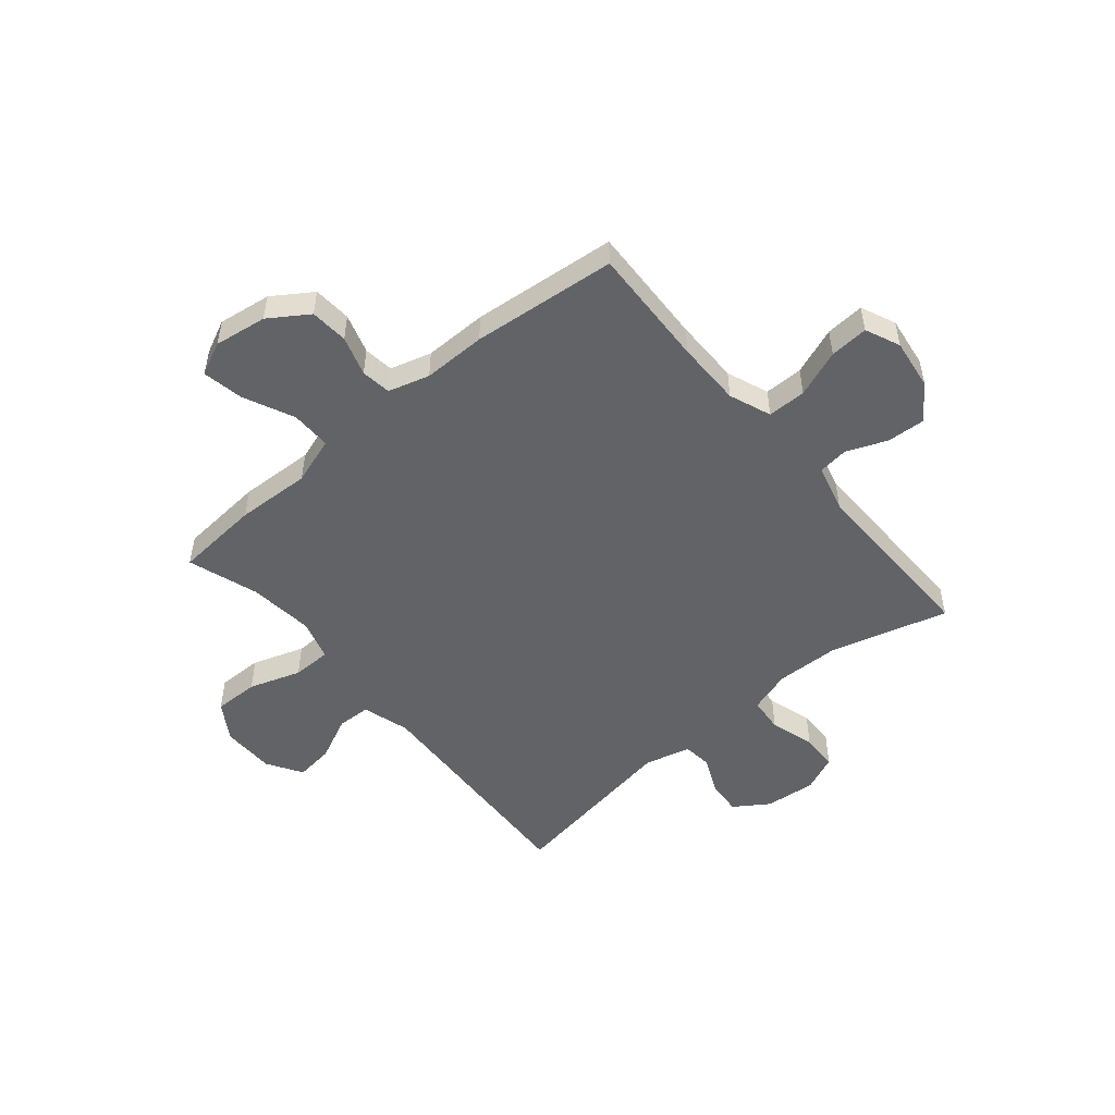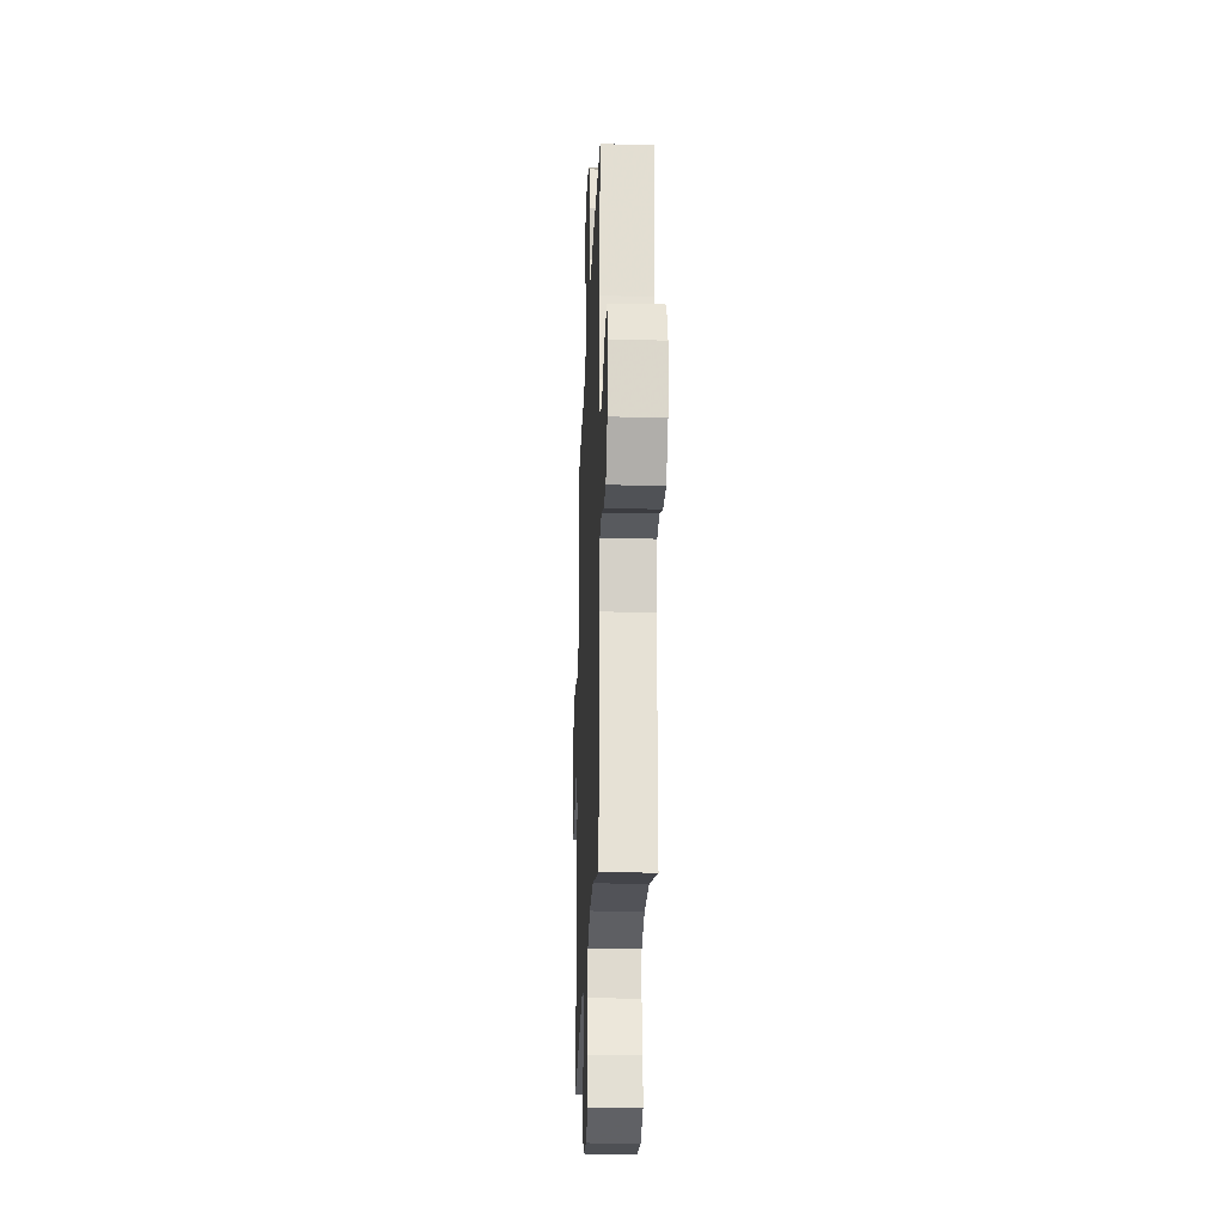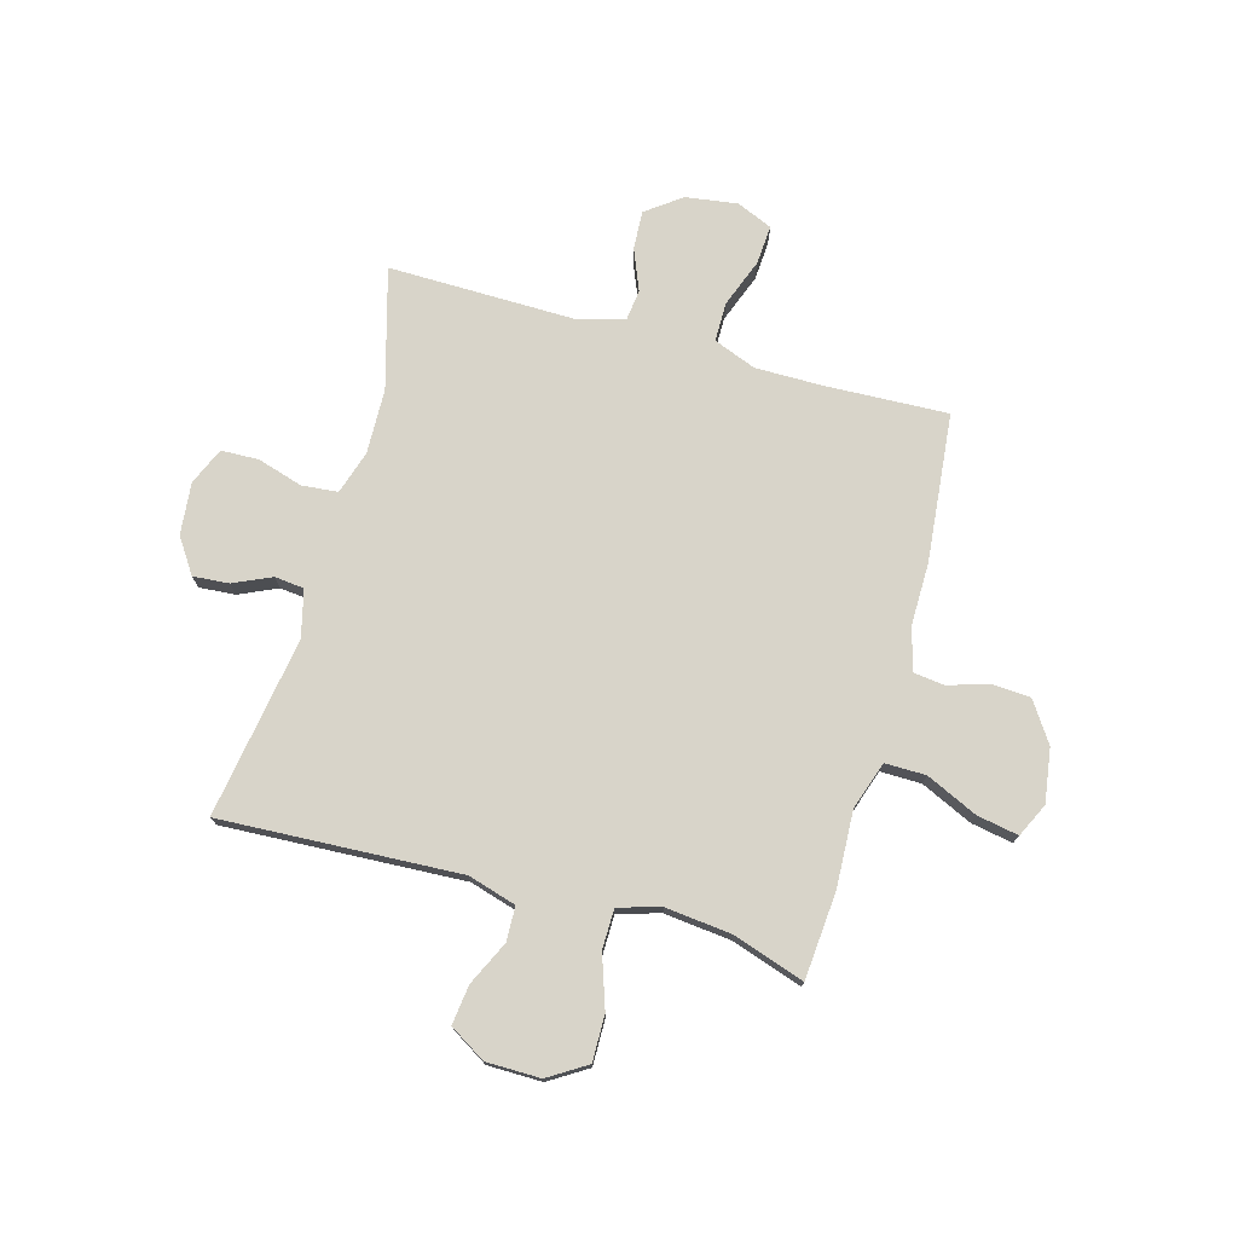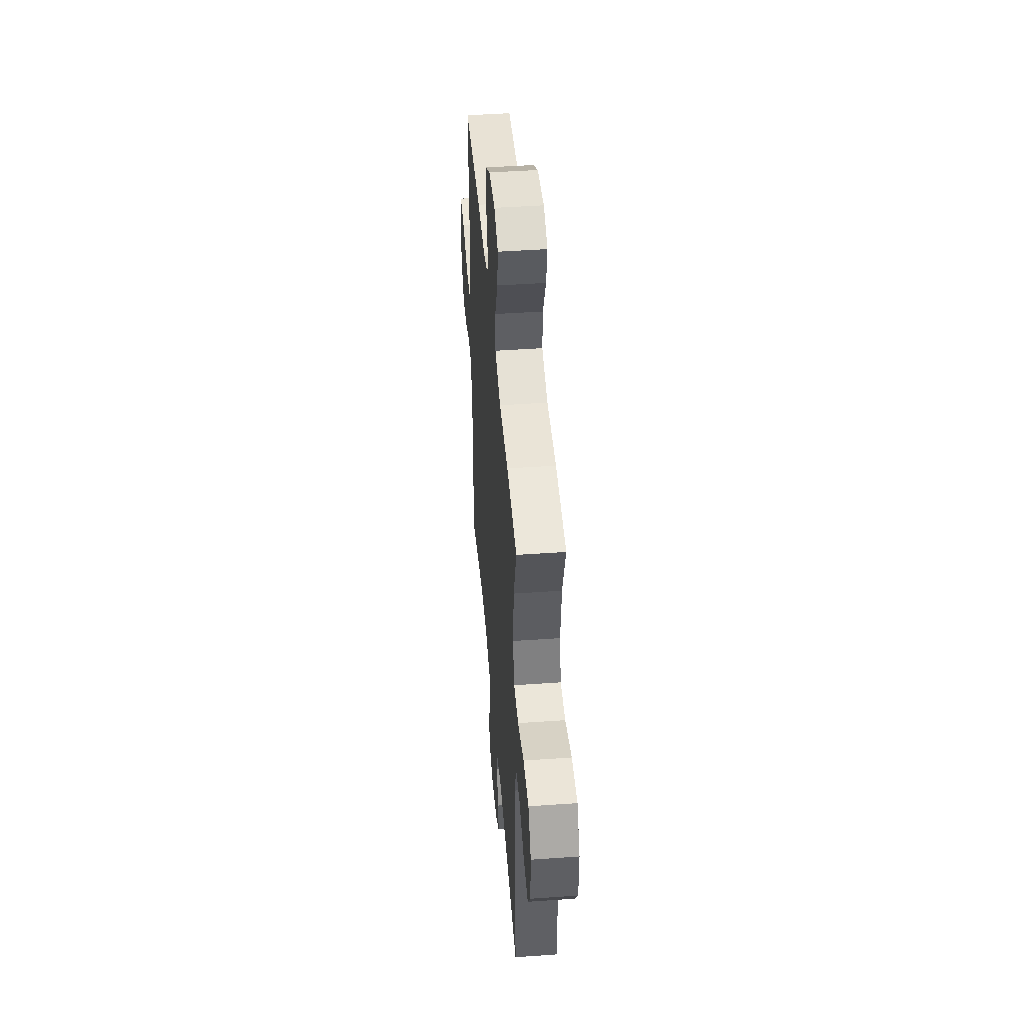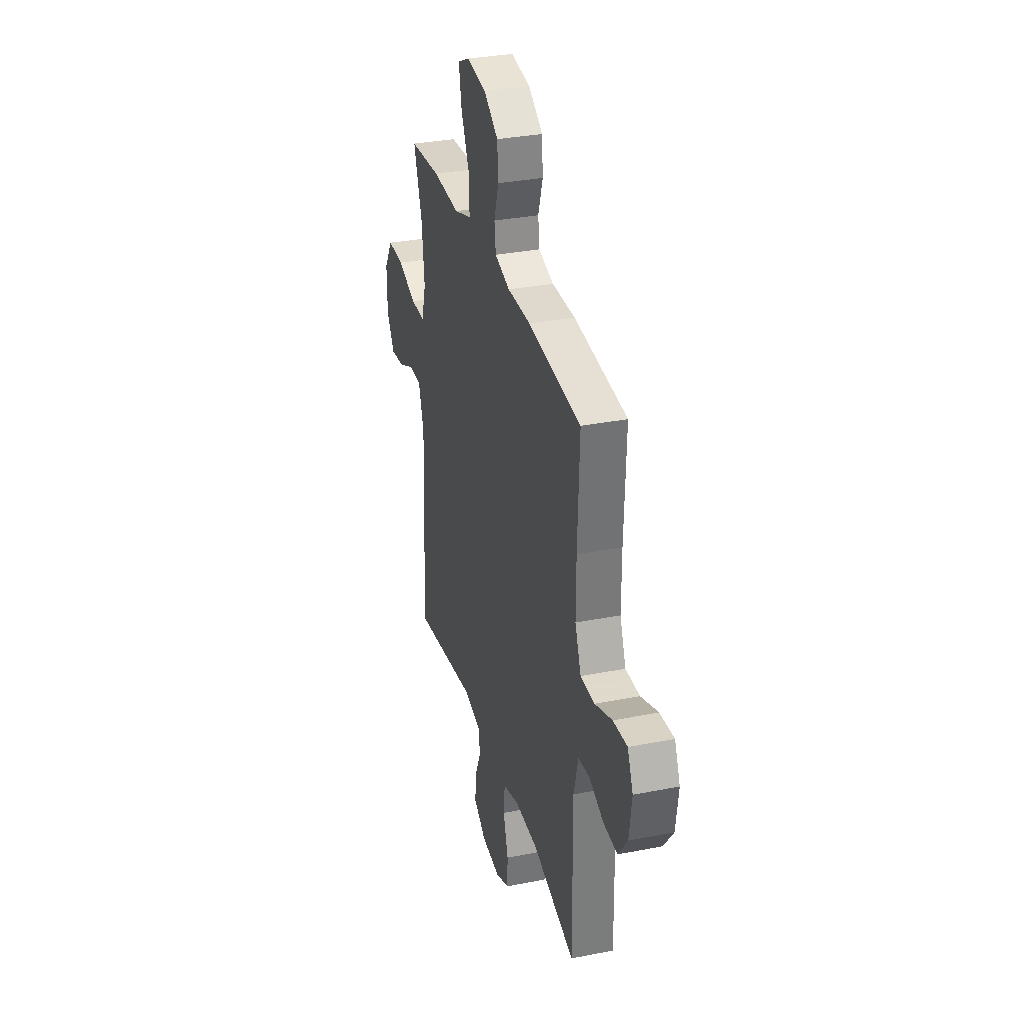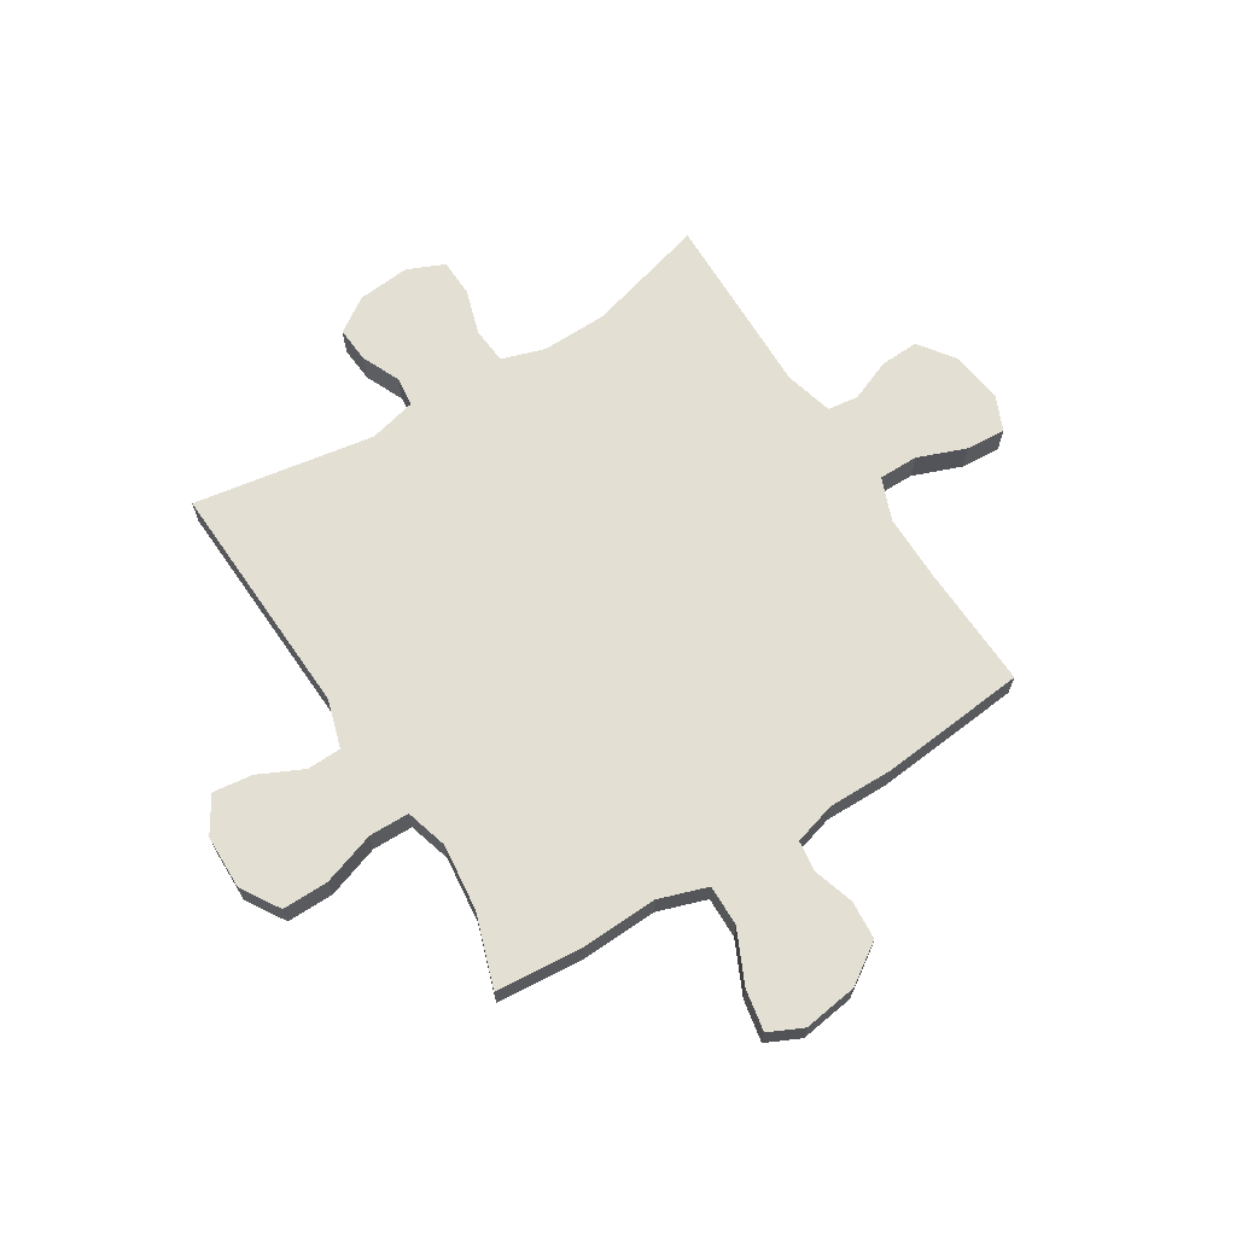
<metadata>
{"format":"obj","ext":"obj","renderer":"f3d","projection":"perspective","resolution":1024,"background":"white","views":[{"elev":-50.9,"azim":40.0,"up":"+Y"},{"elev":-24.0,"azim":87.8,"up":"+Z"},{"elev":75.0,"azim":-74.5,"up":"+Y"},{"elev":46.4,"azim":-94.6,"up":"+Z"},{"elev":32.4,"azim":74.6,"up":"+Z"},{"elev":66.9,"azim":-32.0,"up":"+Y"}]}
</metadata>
<code>
v 0.5 0.07 0.5
v 0.491 0.07 0.278
v 0.491 0.07 0.157
v 0.521 0.07 0.08
v 0.592 0.07 0.08
v 0.679 0.07 0.113
v 0.75 0.07 0.118
v 0.778 0.07 0.054
v 0.765 0.07 -0.04
v 0.718 0.07 -0.104
v 0.648 0.07 -0.1
v 0.574 0.07 -0.07
v 0.518 0.07 -0.077
v 0.495 0.07 -0.165
v 0.5 0.07 -0.5
v 0.284 0.07 -0.44
v 0.166 0.07 -0.437
v 0.088 0.07 -0.462
v 0.082 0.07 -0.527
v 0.107 0.07 -0.609
v 0.105 0.07 -0.677
v 0.038 0.07 -0.706
v -0.056 0.07 -0.697
v -0.119 0.07 -0.655
v -0.114 0.07 -0.59
v -0.083 0.07 -0.521
v -0.089 0.07 -0.468
v -0.174 0.07 -0.447
v -0.5 0.07 -0.5
v -0.479 0.07 -0.067
v -0.505 0.07 0.02
v -0.567 0.07 0.022
v -0.647 0.07 -0.016
v -0.718 0.07 -0.025
v -0.758 0.07 0.04
v -0.759 0.07 0.138
v -0.716 0.07 0.207
v -0.633 0.07 0.206
v -0.538 0.07 0.174
v -0.466 0.07 0.175
v -0.444 0.07 0.251
v -0.457 0.07 0.371
v -0.5 0.07 0.5
v -0.343 0.07 0.513
v -0.206 0.07 0.507
v -0.119 0.07 0.536
v -0.12 0.07 0.61
v -0.163 0.07 0.703
v -0.177 0.07 0.778
v -0.116 0.07 0.807
v -0.019 0.07 0.793
v 0.053 0.07 0.745
v 0.058 0.07 0.675
v 0.035 0.07 0.602
v 0.042 0.07 0.547
v 0.118 0.07 0.525
v 0.234 0.07 0.526
v 0.5 0 0.5
v 0.491 0 0.278
v 0.491 0 0.157
v 0.521 0 0.08
v 0.592 0 0.08
v 0.679 0 0.113
v 0.75 0 0.118
v 0.778 0 0.054
v 0.765 0 -0.04
v 0.718 0 -0.104
v 0.648 0 -0.1
v 0.574 0 -0.07
v 0.518 0 -0.077
v 0.495 0 -0.165
v 0.5 0 -0.5
v 0.284 0 -0.44
v 0.166 0 -0.437
v 0.088 0 -0.462
v 0.082 0 -0.527
v 0.107 0 -0.609
v 0.105 0 -0.677
v 0.038 0 -0.706
v -0.056 0 -0.697
v -0.119 0 -0.655
v -0.114 0 -0.59
v -0.083 0 -0.521
v -0.089 0 -0.468
v -0.174 0 -0.447
v -0.5 0 -0.5
v -0.479 0 -0.067
v -0.505 0 0.02
v -0.567 0 0.022
v -0.647 0 -0.016
v -0.718 0 -0.025
v -0.758 0 0.04
v -0.759 0 0.138
v -0.716 0 0.207
v -0.633 0 0.206
v -0.538 0 0.174
v -0.466 0 0.175
v -0.444 0 0.251
v -0.457 0 0.371
v -0.5 0 0.5
v -0.343 0 0.513
v -0.206 0 0.507
v -0.119 0 0.536
v -0.12 0 0.61
v -0.163 0 0.703
v -0.177 0 0.778
v -0.116 0 0.807
v -0.019 0 0.793
v 0.053 0 0.745
v 0.058 0 0.675
v 0.035 0 0.602
v 0.042 0 0.547
v 0.118 0 0.525
v 0.234 0 0.526
f 56 57 1 2
f 55 56 2 3
f 51 52 53 54
f 51 54 55
f 50 51 55
f 47 48 49 50
f 46 47 50 55
f 45 46 55 3
f 42 43 44 45
f 41 42 45 3
f 36 37 38 39
f 36 39 40
f 35 36 40
f 32 33 34 35
f 31 32 35 40
f 30 31 40 41
f 28 29 30 41
f 23 24 25 26
f 23 26 27
f 22 23 27
f 19 20 21 22
f 18 19 22 27
f 17 18 27 28
f 14 15 16
f 13 14 16 17
f 9 10 11 12
f 9 12 13
f 8 9 13
f 5 6 7 8
f 4 5 8 13
f 13 17 28 41
f 3 4 13 41
f 59 58 114 113
f 60 59 113 112
f 111 110 109 108
f 112 111 108
f 112 108 107
f 107 106 105 104
f 112 107 104 103
f 60 112 103 102
f 102 101 100 99
f 60 102 99 98
f 96 95 94 93
f 97 96 93
f 97 93 92
f 92 91 90 89
f 97 92 89 88
f 98 97 88 87
f 98 87 86 85
f 83 82 81 80
f 84 83 80
f 84 80 79
f 79 78 77 76
f 84 79 76 75
f 85 84 75 74
f 73 72 71
f 74 73 71 70
f 69 68 67 66
f 70 69 66
f 70 66 65
f 65 64 63 62
f 70 65 62 61
f 98 85 74 70
f 98 70 61 60
f 1 58 59 2
f 2 59 60 3
f 3 60 61 4
f 4 61 62 5
f 5 62 63 6
f 6 63 64 7
f 7 64 65 8
f 8 65 66 9
f 9 66 67 10
f 10 67 68 11
f 11 68 69 12
f 12 69 70 13
f 13 70 71 14
f 14 71 72 15
f 15 72 73 16
f 16 73 74 17
f 17 74 75 18
f 18 75 76 19
f 19 76 77 20
f 20 77 78 21
f 21 78 79 22
f 22 79 80 23
f 23 80 81 24
f 24 81 82 25
f 25 82 83 26
f 26 83 84 27
f 27 84 85 28
f 28 85 86 29
f 29 86 87 30
f 30 87 88 31
f 31 88 89 32
f 32 89 90 33
f 33 90 91 34
f 34 91 92 35
f 35 92 93 36
f 36 93 94 37
f 37 94 95 38
f 38 95 96 39
f 39 96 97 40
f 40 97 98 41
f 41 98 99 42
f 42 99 100 43
f 43 100 101 44
f 44 101 102 45
f 45 102 103 46
f 46 103 104 47
f 47 104 105 48
f 48 105 106 49
f 49 106 107 50
f 50 107 108 51
f 51 108 109 52
f 52 109 110 53
f 53 110 111 54
f 54 111 112 55
f 55 112 113 56
f 56 113 114 57
f 57 114 58 1

</code>
